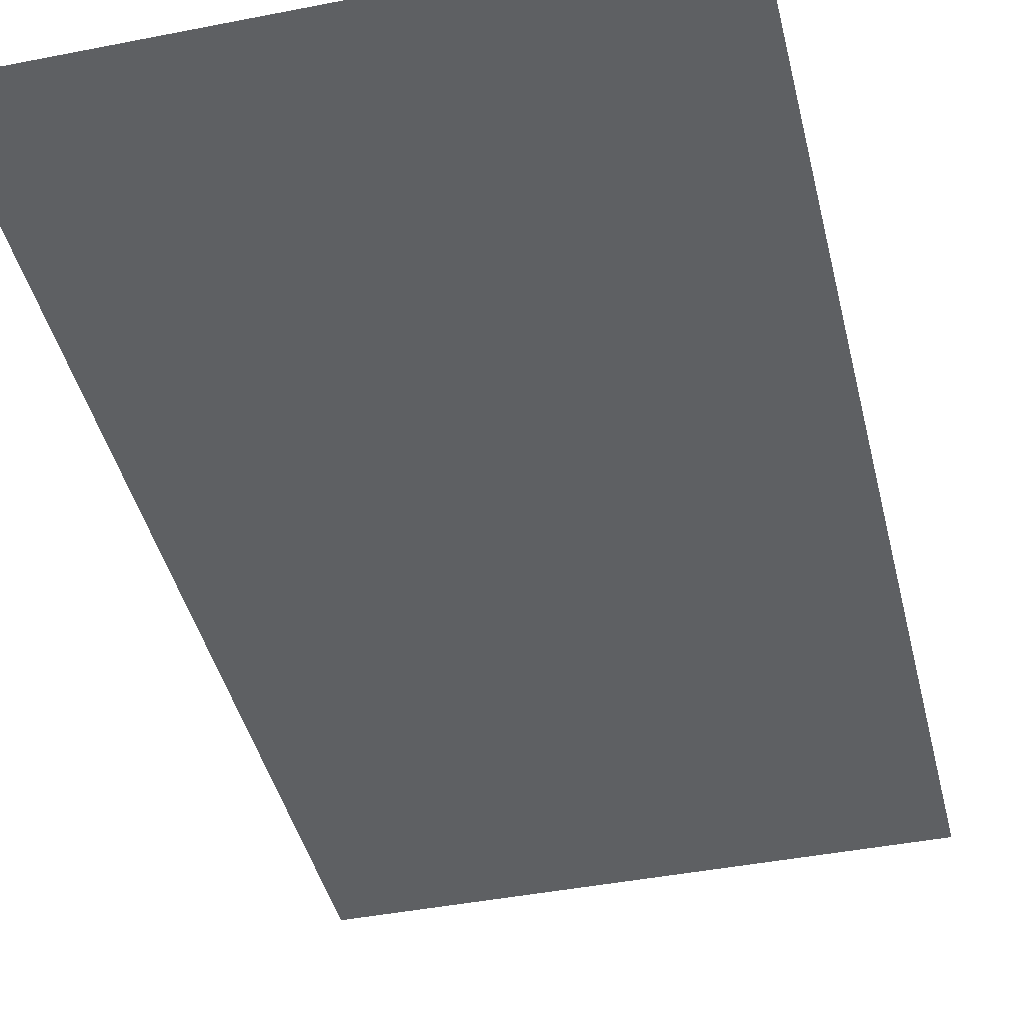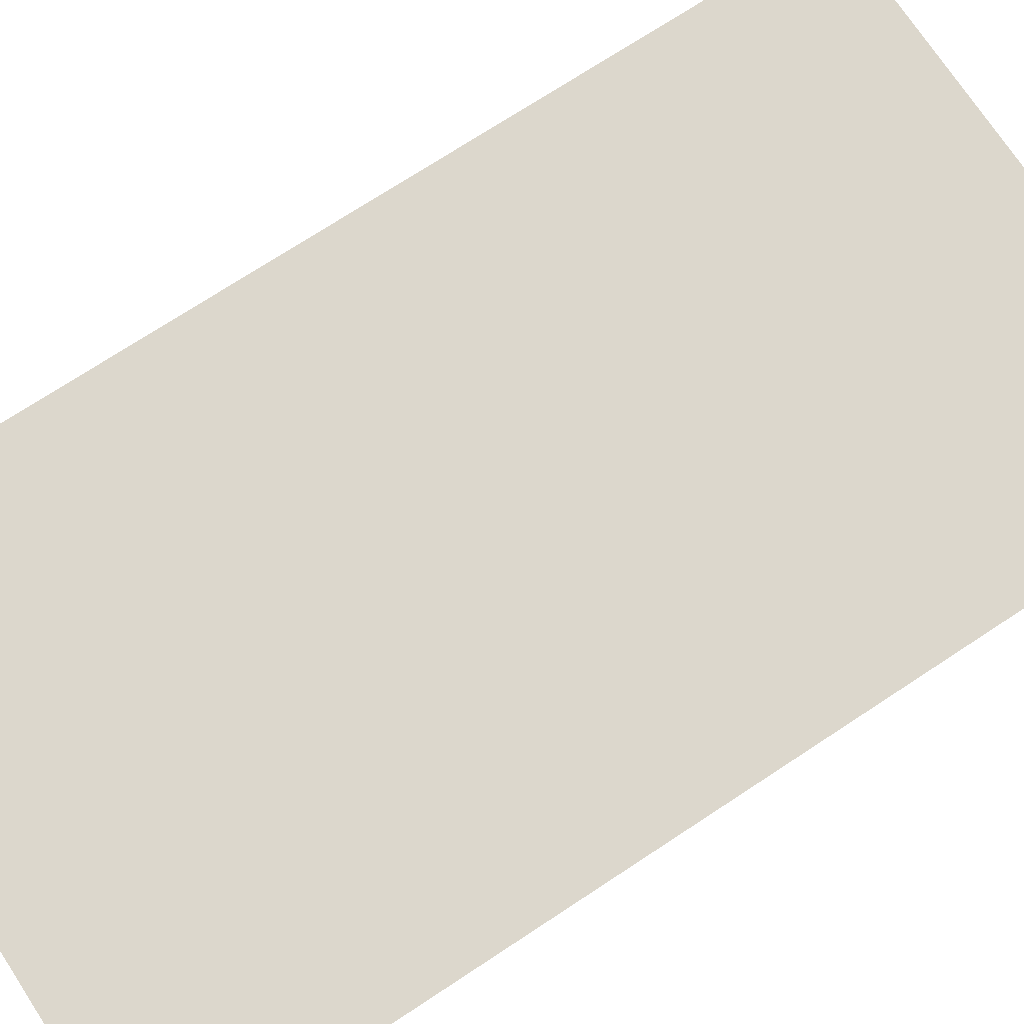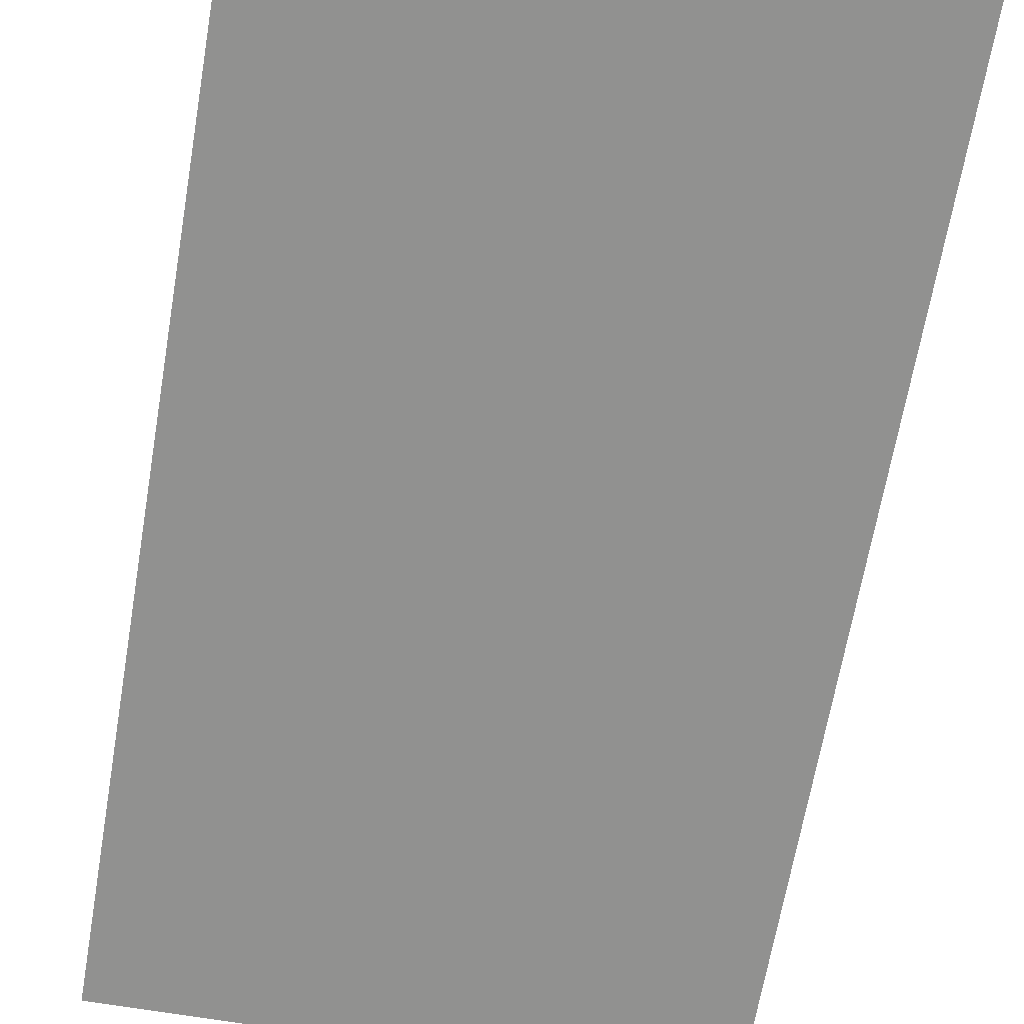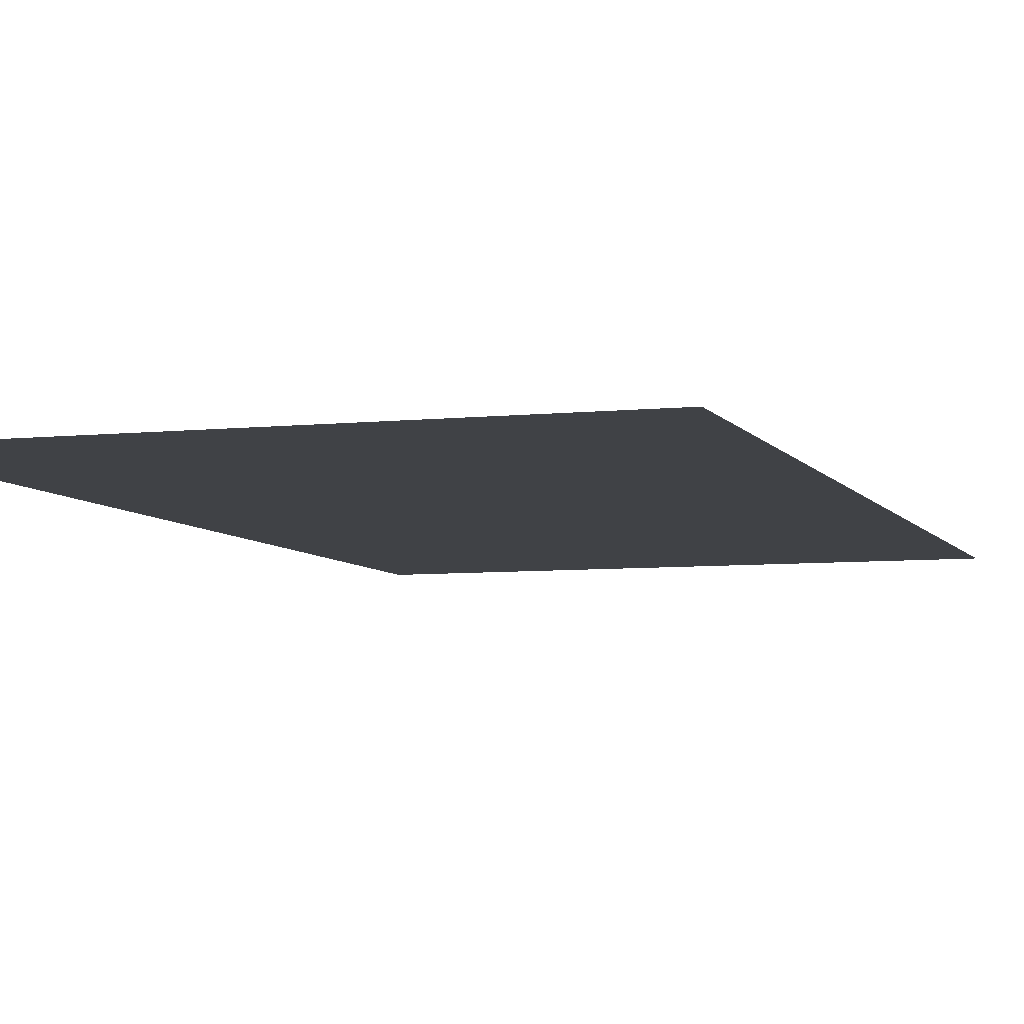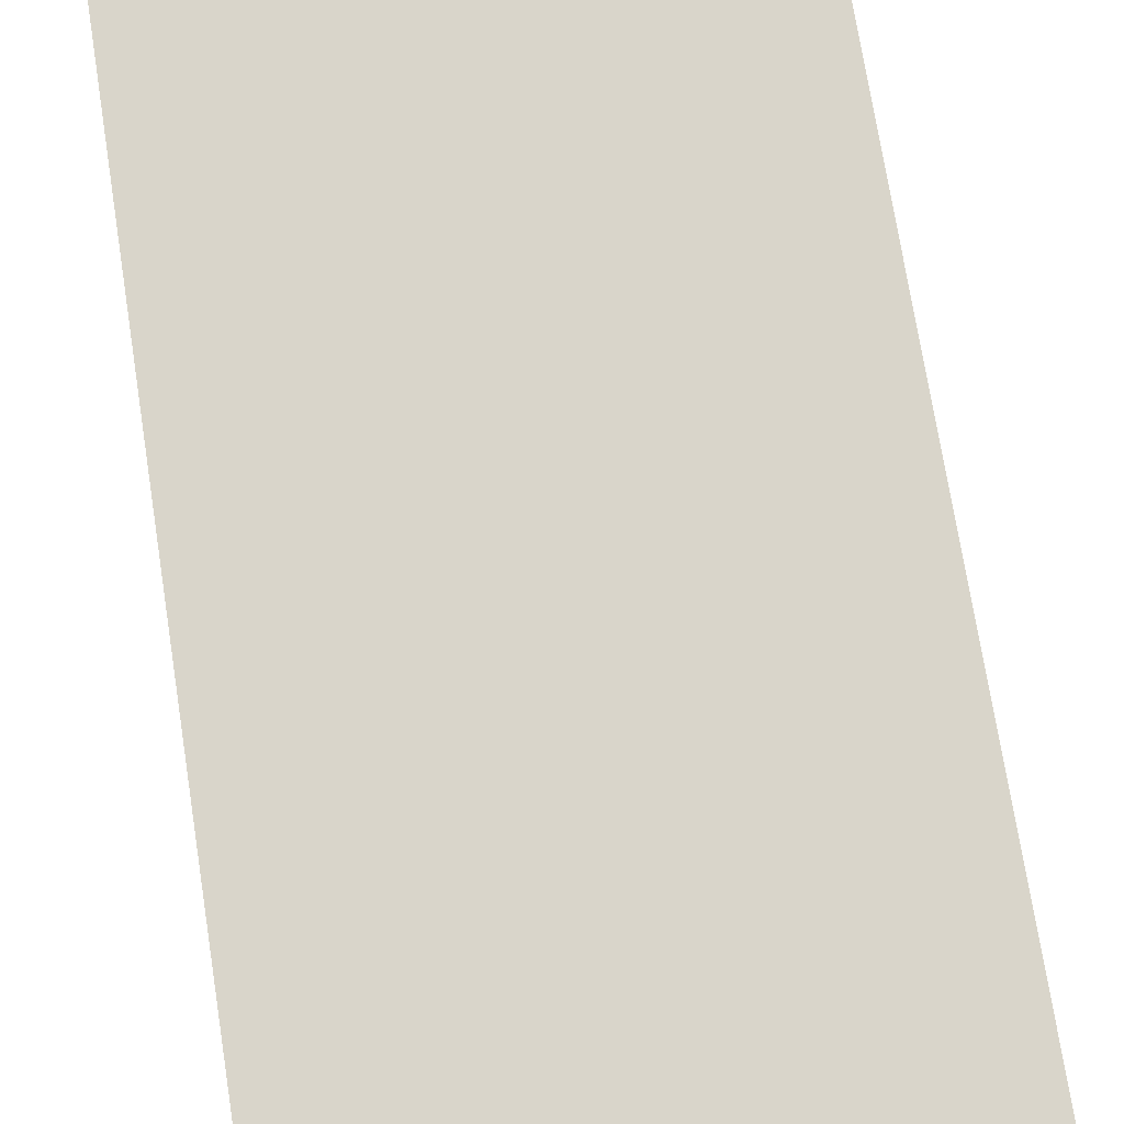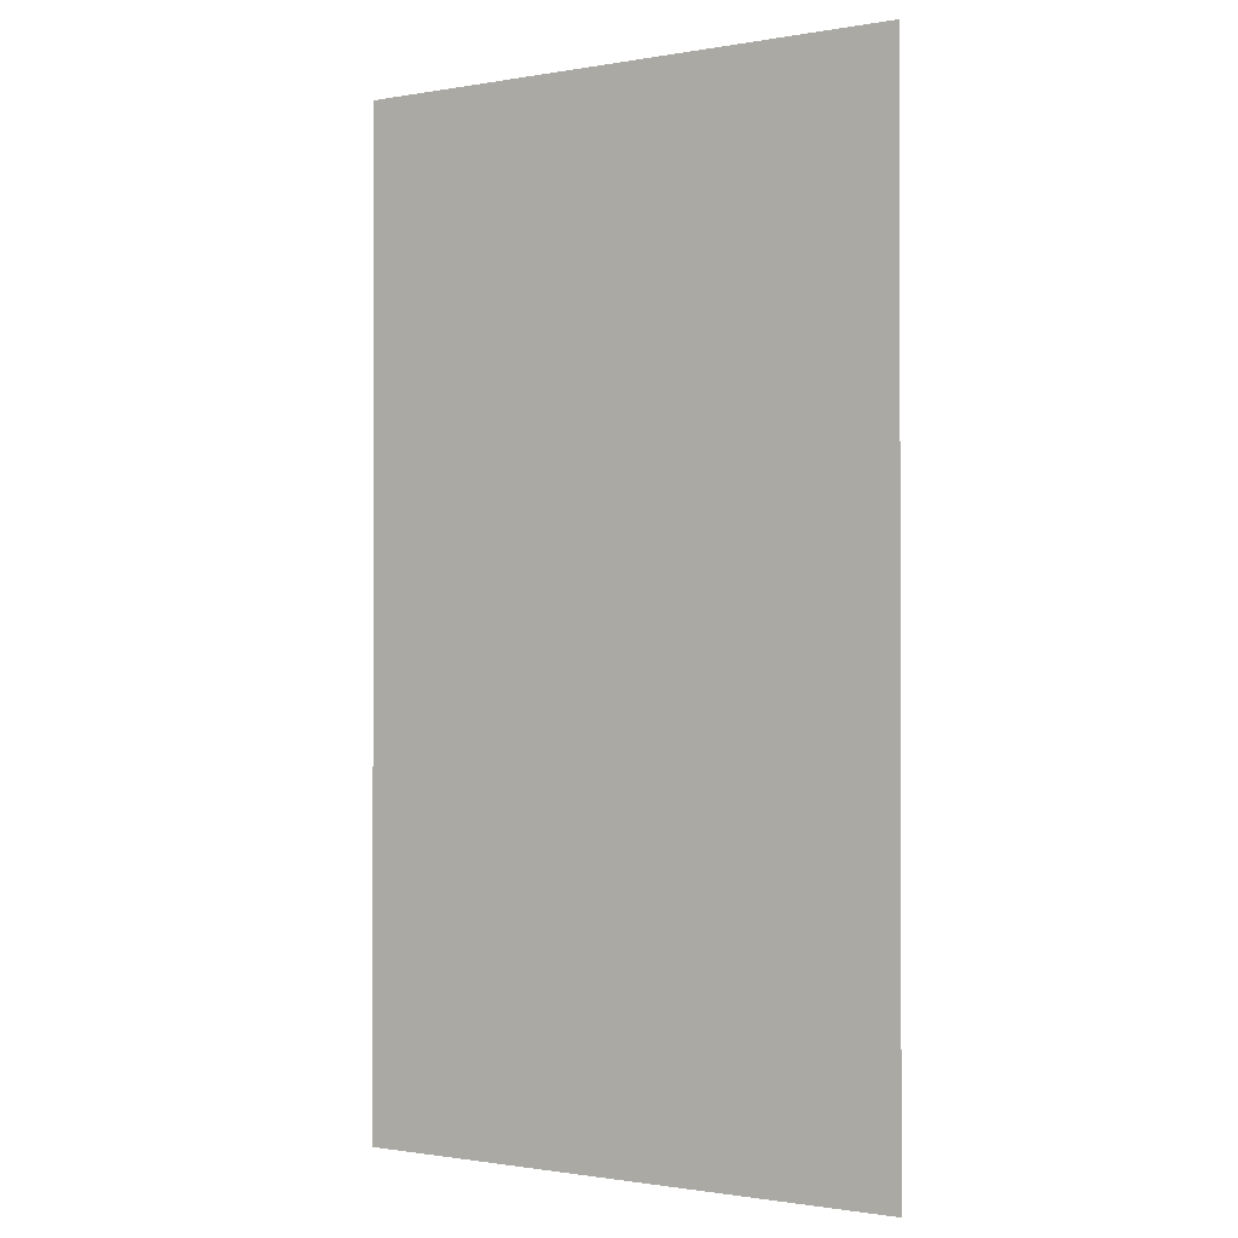
<metadata>
{"format":"obj","ext":"obj","renderer":"f3d","projection":"perspective","resolution":1024,"background":"white","views":[{"elev":-42.5,"azim":13.3,"up":"+Y"},{"elev":73.0,"azim":-123.3,"up":"+Y"},{"elev":-65.9,"azim":170.3,"up":"+Y"},{"elev":-6.2,"azim":18.1,"up":"+Y"},{"elev":74.5,"azim":-9.0,"up":"+Y"},{"elev":-1.0,"azim":32.5,"up":"+Z"}]}
</metadata>
<code>
o Plane
v -0.02153 0.1518 9.25
v -10.32 0.1518 9.25
v -0.02153 0.1518 -9.25
v -10.32 0.1518 -9.25
f 2 1 3
f 2 3 4

</code>
